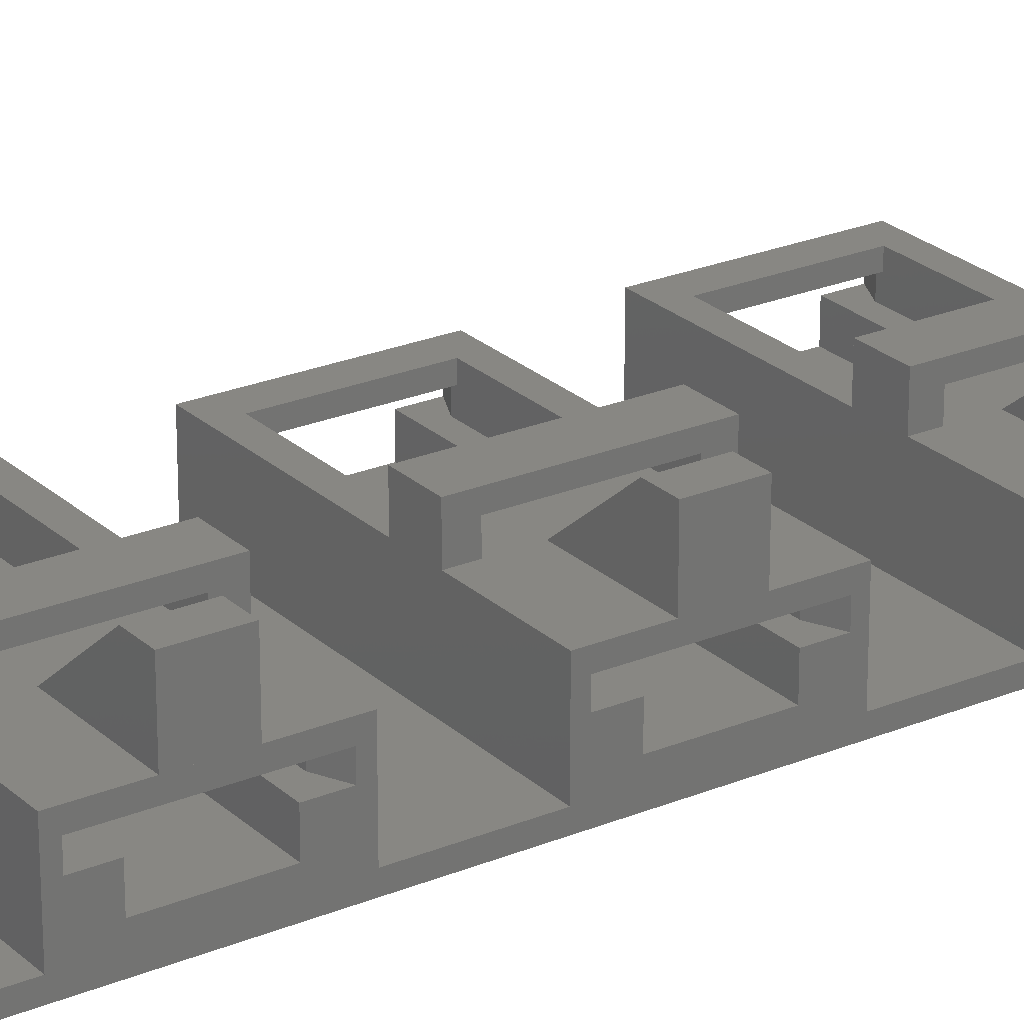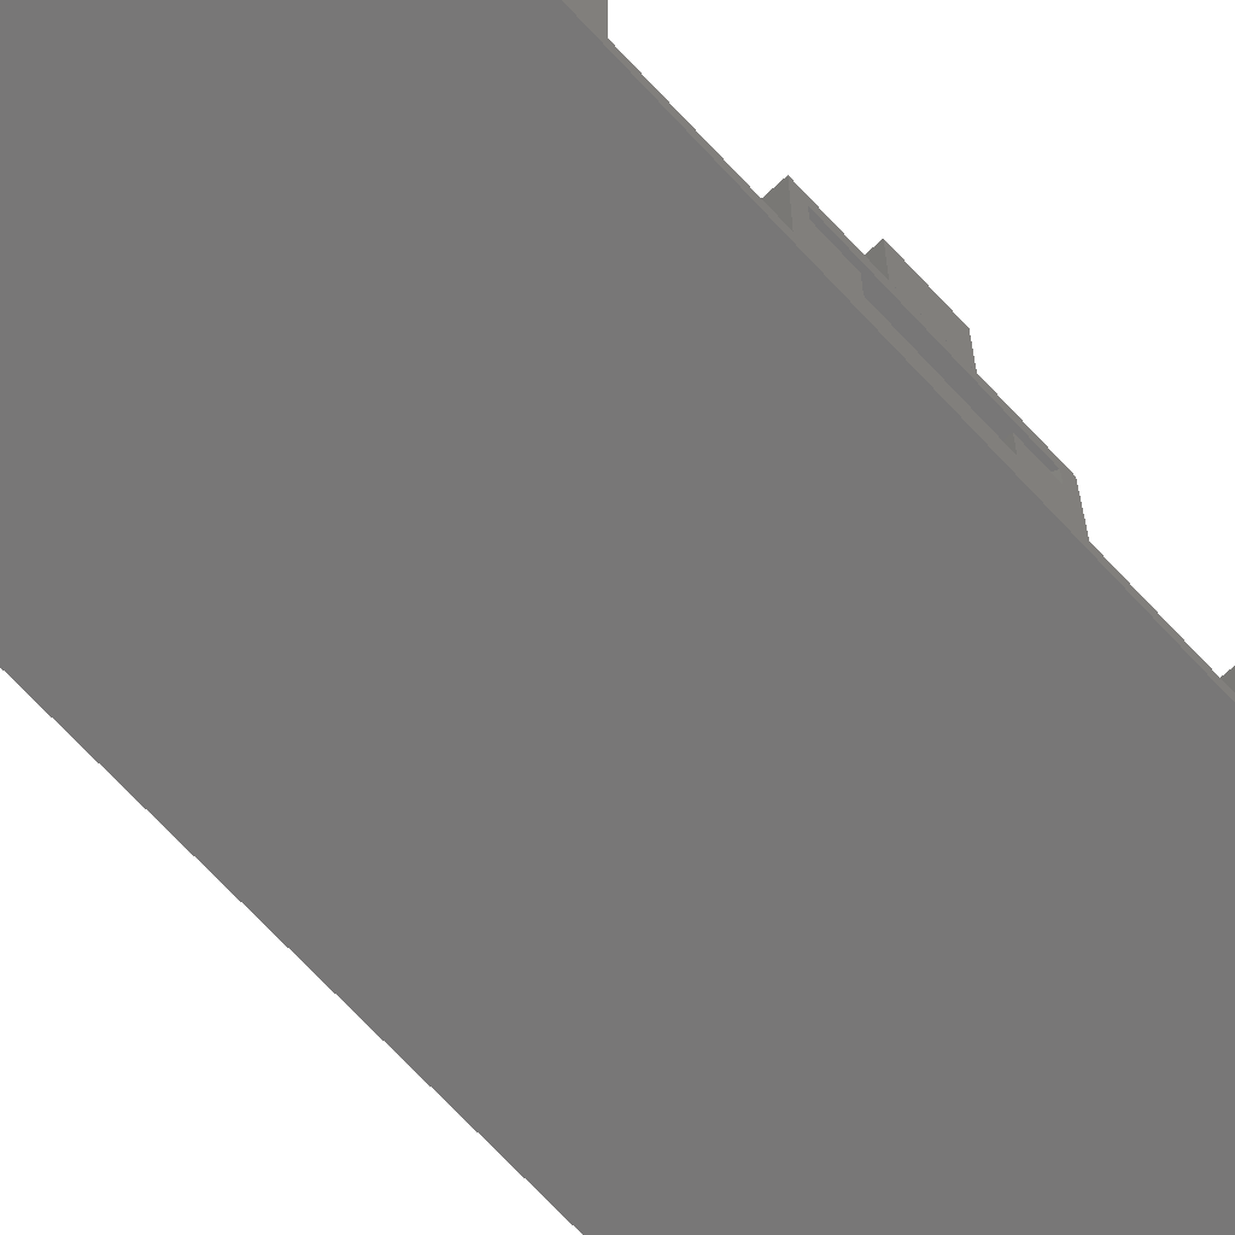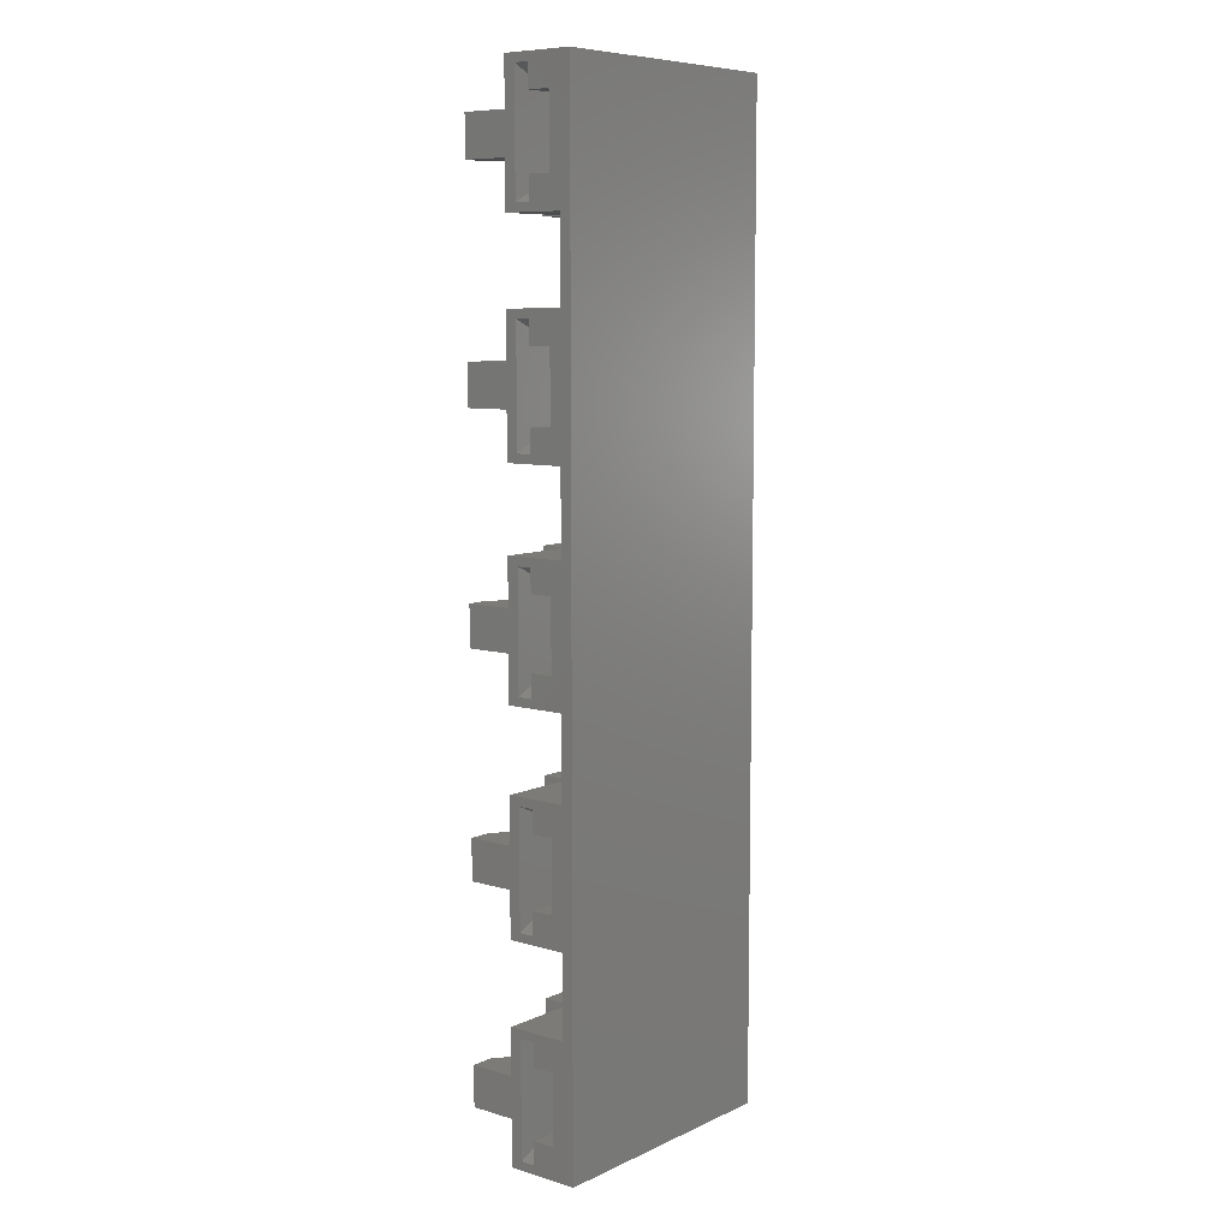
<metadata>
{"format":"stl","ext":"stl","renderer":"f3d","projection":"perspective","resolution":1024,"background":"white","views":[{"elev":24.3,"azim":55.5,"up":"+Z"},{"elev":-70.1,"azim":42.9,"up":"+Z"},{"elev":8.2,"azim":129.1,"up":"+Y"}]}
</metadata>
<code>
# stl→obj: 330 verts, 736 faces
v 0 55.5 6.298
v 0 56.25 5.298
v 0 56.25 3.998
v 0 66.25 5.298
v 0 2.75 1.999
v 0 0.75 3.998
v 0 2.75 3.998
v 0 0 0
v 0 11.5 1
v 0 85.5 0
v 0 84.75 3.998
v 0 82.75 1.999
v 0 82.75 3.998
v 0 18.5 1
v 0 29.25 5.298
v 0 18.5 6.298
v 0 30 6.298
v 0 30 1
v 0 19.25 5.298
v 0 19.25 3.998
v 0 37 1
v 0 48.5 1
v 0 39.75 1.999
v 0 45.75 1.999
v 0 47.75 5.298
v 0 37 6.298
v 0 48.5 6.298
v 0 67 1
v 0 67 6.298
v 0 55.5 1
v 0 58.25 1.999
v 0 64.25 1.999
v 0 74 6.298
v 0 74.75 5.298
v 0 74.75 3.998
v 0 27.25 1.999
v 0 27.25 3.998
v 0 0.75 5.298
v 0 0 6.298
v 0 10.75 5.298
v 0 8.75 1.999
v 0 8.75 3.998
v 0 66.25 3.998
v 0 21.25 1.999
v 0 21.25 3.998
v 0 37.75 3.998
v 0 64.25 3.998
v 0 45.75 3.998
v 0 47.75 3.998
v 0 85.5 6.298
v 0 29.25 3.998
v 0 74 1
v 0 58.25 3.998
v 0 76.75 1.999
v 0 76.75 3.998
v 0 84.75 5.298
v 0 10.75 3.998
v 0 11.5 6.298
v 0 37.75 5.298
v 0 39.75 3.998
v 23 0 0
v 13 0 6.298
v 16 0 6.298
v 23 0 6.298
v 16 0 8.797
v 13 0 8.797
v 23 85.5 0
v 13 85.5 6.298
v 13 85.5 8.797
v 16 85.5 6.298
v 16 85.5 8.797
v 23 85.5 6.298
v 2 75.5 6.298
v 13 74 6.298
v 12 84 6.298
v 16 81.5 6.298
v 23 81.5 6.298
v 23 74 6.298
v 16 75.5 6.298
v 16 74 6.298
v 23 78 6.298
v 16 78 6.298
v 13 84 6.298
v 13 75.5 6.298
v 16 84 6.298
v 12 75.5 6.298
v 2 84 6.298
v 23 74 1
v 16 74 8.797
v 13 74 8.797
v 23 67 1
v 13 67 6.298
v 16 67 6.298
v 13 67 8.797
v 23 67 6.298
v 16 67 8.797
v 2 57 6.298
v 13 55.5 6.298
v 12 65.5 6.298
v 16 63 6.298
v 23 63 6.298
v 23 55.5 6.298
v 16 57 6.298
v 16 55.5 6.298
v 23 59.5 6.298
v 16 59.5 6.298
v 13 65.5 6.298
v 13 57 6.298
v 16 65.5 6.298
v 12 57 6.298
v 2 65.5 6.298
v 23 55.5 1
v 16 55.5 8.797
v 13 55.5 8.797
v 23 48.5 1
v 13 48.5 6.298
v 16 48.5 6.298
v 13 48.5 8.797
v 23 48.5 6.298
v 16 48.5 8.797
v 2 38.5 6.298
v 13 37 6.298
v 12 47 6.298
v 16 44.5 6.298
v 23 44.5 6.298
v 23 37 6.298
v 16 38.5 6.298
v 16 37 6.298
v 23 41 6.298
v 16 41 6.298
v 13 47 6.298
v 13 38.5 6.298
v 16 47 6.298
v 12 38.5 6.298
v 2 47 6.298
v 23 37 1
v 16 37 8.797
v 13 37 8.797
v 23 30 1
v 13 30 6.298
v 16 30 6.298
v 13 30 8.797
v 23 30 6.298
v 16 30 8.797
v 2 20 6.298
v 13 18.5 6.298
v 12 28.5 6.298
v 16 26 6.298
v 23 26 6.298
v 23 18.5 6.298
v 16 20 6.298
v 16 18.5 6.298
v 23 22.5 6.298
v 16 22.5 6.298
v 13 28.5 6.298
v 13 20 6.298
v 16 28.5 6.298
v 12 20 6.298
v 2 28.5 6.298
v 23 18.5 1
v 16 18.5 8.797
v 13 18.5 8.797
v 23 11.5 1
v 13 11.5 6.298
v 16 11.5 6.298
v 13 11.5 8.797
v 23 11.5 6.298
v 16 11.5 8.797
v 2 1.5 6.298
v 12 10 6.298
v 16 7.5 6.298
v 23 7.5 6.298
v 16 1.5 6.298
v 23 4 6.298
v 16 4 6.298
v 13 10 6.298
v 13 1.5 6.298
v 16 10 6.298
v 12 1.5 6.298
v 2 10 6.298
v 1.608 1.5 5.298
v 1.608 1.5 3.998
v 1.611 10 5.298
v 2 10 5.298
v 2 1.5 5.298
v 1.611 10 3.998
v 23 8.75 3.998
v 23 10.75 3.998
v 21.39 10 3.998
v 23 8.75 1.999
v 23 2.75 1.999
v 23 2.75 3.998
v 21.39 1.5 3.998
v 23 0.75 3.998
v 1.608 20 5.298
v 1.608 20 3.998
v 1.611 28.5 5.298
v 2 28.5 5.298
v 2 20 5.298
v 1.611 28.5 3.998
v 23 27.25 3.998
v 23 29.25 3.998
v 21.39 28.5 3.998
v 23 27.25 1.999
v 23 21.25 1.999
v 23 21.25 3.998
v 21.39 20 3.998
v 23 19.25 3.998
v 1.608 38.5 5.298
v 1.608 38.5 3.998
v 1.611 47 5.298
v 2 47 5.298
v 2 38.5 5.298
v 1.611 47 3.998
v 23 45.75 3.998
v 23 47.75 3.998
v 21.39 47 3.998
v 23 45.75 1.999
v 23 39.75 1.999
v 23 39.75 3.998
v 21.39 38.5 3.998
v 23 37.75 3.998
v 1.608 57 5.298
v 1.608 57 3.998
v 1.611 65.5 5.298
v 2 65.5 5.298
v 2 57 5.298
v 1.611 65.5 3.998
v 23 64.25 3.998
v 23 66.25 3.998
v 21.39 65.5 3.998
v 23 64.25 1.999
v 23 58.25 1.999
v 23 58.25 3.998
v 21.39 57 3.998
v 23 56.25 3.998
v 1.608 75.5 5.298
v 1.608 75.5 3.998
v 1.611 84 5.298
v 2 84 5.298
v 2 75.5 5.298
v 1.611 84 3.998
v 23 82.75 3.998
v 23 84.75 3.998
v 21.39 84 3.998
v 23 82.75 1.999
v 23 76.75 1.999
v 23 76.75 3.998
v 21.39 75.5 3.998
v 23 74.75 3.998
v 13 1.5 7.797
v 13 10 7.797
v 16 10 7.797
v 16 1.5 7.797
v 23 19.25 5.298
v 23 4 6.297
v 23 29.25 5.298
v 23 26 6.297
v 23 22.5 6.297
v 23 10.75 5.298
v 23 74.75 5.298
v 23 84.75 5.298
v 23 81.5 6.297
v 23 59.5 6.297
v 23 78 6.297
v 23 66.25 5.298
v 23 63 6.297
v 23 56.25 5.298
v 23 0.75 5.298
v 23 37.75 5.298
v 23 47.75 5.298
v 23 41 6.297
v 23 7.5 6.297
v 23 44.5 6.297
v 16 84 7.797
v 16 75.5 7.797
v 13 75.5 7.797
v 13 84 7.797
v 21 81.5 10.3
v 23 81.5 10.3
v 21 78 10.3
v 23 78 10.3
v 12 75.5 5.298
v 21.39 75.5 5.298
v 12 84 5.298
v 21.39 84 5.298
v 16 65.5 7.797
v 16 57 7.797
v 13 57 7.797
v 13 65.5 7.797
v 21 63 10.3
v 23 63 10.3
v 21 59.5 10.3
v 23 59.5 10.3
v 12 57 5.298
v 21.39 57 5.298
v 12 65.5 5.298
v 21.39 65.5 5.298
v 16 47 7.797
v 16 38.5 7.797
v 13 38.5 7.797
v 13 47 7.797
v 21 44.5 10.3
v 23 44.5 10.3
v 21 41 10.3
v 23 41 10.3
v 12 38.5 5.298
v 21.39 38.5 5.298
v 12 47 5.298
v 21.39 47 5.298
v 16 28.5 7.797
v 16 20 7.797
v 13 20 7.797
v 13 28.5 7.797
v 21 26 10.3
v 23 26 10.3
v 21 22.5 10.3
v 23 22.5 10.3
v 12 20 5.298
v 21.39 20 5.298
v 12 28.5 5.298
v 21.39 28.5 5.298
v 21 7.5 10.3
v 23 7.5 10.3
v 21 4 10.3
v 23 4 10.3
v 12 1.5 5.298
v 21.39 1.5 5.298
v 12 10 5.298
v 21.39 10 5.298
f 1 2 3
f 2 1 4
f 5 6 7
f 8 9 10
f 11 12 13
f 9 14 10
f 15 16 17
f 14 18 10
f 16 19 20
f 18 21 10
f 22 23 24
f 25 26 27
f 16 20 14
f 21 22 10
f 28 4 29
f 22 30 10
f 28 31 32
f 4 1 29
f 33 34 35
f 30 28 10
f 18 36 37
f 38 39 40
f 8 39 38
f 8 38 6
f 41 9 5
f 8 6 5
f 8 5 9
f 42 9 41
f 28 43 4
f 31 28 30
f 44 20 45
f 20 44 14
f 26 46 21
f 28 47 43
f 14 44 18
f 22 48 49
f 1 3 30
f 34 33 50
f 18 37 51
f 46 23 21
f 22 24 48
f 22 25 27
f 52 10 28
f 31 3 53
f 3 31 30
f 12 10 54
f 54 35 55
f 19 16 15
f 56 50 11
f 10 12 11
f 10 11 50
f 9 42 57
f 9 57 40
f 40 39 58
f 9 40 58
f 47 28 32
f 35 54 52
f 59 26 25
f 34 50 56
f 18 51 15
f 22 49 25
f 18 15 17
f 26 59 46
f 36 18 44
f 54 10 52
f 33 35 52
f 23 46 60
f 23 22 21
f 39 8 61
f 62 39 61
f 63 62 61
f 64 63 61
f 65 62 63
f 66 62 65
f 8 10 61
f 61 10 67
f 10 50 67
f 67 50 68
f 67 68 69
f 70 69 71
f 67 69 70
f 72 67 70
f 73 33 74
f 75 76 77
f 78 79 80
f 81 82 78
f 83 68 50
f 75 84 79
f 72 70 77
f 70 85 77
f 82 79 78
f 85 83 77
f 86 73 74
f 50 33 73
f 83 75 77
f 83 50 75
f 84 86 74
f 75 82 76
f 75 86 84
f 73 87 50
f 75 79 82
f 87 75 50
f 33 52 88
f 74 33 88
f 80 74 88
f 78 80 88
f 89 74 80
f 90 74 89
f 52 28 91
f 88 52 91
f 28 29 91
f 91 29 92
f 93 92 94
f 91 92 93
f 95 91 93
f 93 94 96
f 97 1 98
f 99 100 101
f 102 103 104
f 105 106 102
f 107 92 29
f 99 108 103
f 95 93 101
f 93 109 101
f 106 103 102
f 109 107 101
f 110 97 98
f 29 1 97
f 107 99 101
f 107 29 99
f 108 110 98
f 99 106 100
f 99 110 108
f 97 111 29
f 99 103 106
f 111 99 29
f 1 30 112
f 98 1 112
f 104 98 112
f 102 104 112
f 113 98 104
f 114 98 113
f 30 22 115
f 112 30 115
f 22 27 115
f 115 27 116
f 117 116 118
f 115 116 117
f 119 115 117
f 117 118 120
f 121 26 122
f 123 124 125
f 126 127 128
f 129 130 126
f 131 116 27
f 123 132 127
f 119 117 125
f 117 133 125
f 130 127 126
f 133 131 125
f 134 121 122
f 27 26 121
f 131 123 125
f 131 27 123
f 132 134 122
f 123 130 124
f 123 134 132
f 121 135 27
f 123 127 130
f 135 123 27
f 26 21 136
f 122 26 136
f 128 122 136
f 126 128 136
f 137 122 128
f 138 122 137
f 21 18 139
f 136 21 139
f 18 17 139
f 139 17 140
f 141 140 142
f 139 140 141
f 143 139 141
f 141 142 144
f 145 16 146
f 147 148 149
f 150 151 152
f 153 154 150
f 155 140 17
f 147 156 151
f 143 141 149
f 141 157 149
f 154 151 150
f 157 155 149
f 158 145 146
f 17 16 145
f 155 147 149
f 155 17 147
f 156 158 146
f 147 154 148
f 147 158 156
f 145 159 17
f 147 151 154
f 159 147 17
f 16 14 160
f 146 16 160
f 152 146 160
f 150 152 160
f 161 146 152
f 162 146 161
f 14 9 163
f 160 14 163
f 9 58 163
f 163 58 164
f 165 164 166
f 163 164 165
f 167 163 165
f 165 166 168
f 169 39 62
f 170 171 172
f 64 173 63
f 174 175 64
f 176 164 58
f 170 177 173
f 167 165 172
f 165 178 172
f 175 173 64
f 178 176 172
f 179 169 62
f 58 39 169
f 176 170 172
f 176 58 170
f 177 179 62
f 170 175 171
f 170 179 177
f 169 180 58
f 170 173 175
f 180 170 58
f 181 182 38
f 38 182 6
f 38 40 181
f 181 40 183
f 181 183 184
f 181 184 185
f 186 183 40
f 57 186 40
f 186 42 187
f 187 188 189
f 186 187 189
f 57 42 186
f 190 187 42
f 41 190 42
f 191 190 41
f 5 191 41
f 192 191 7
f 7 191 5
f 182 193 192
f 192 193 194
f 182 192 7
f 182 7 6
f 195 196 19
f 19 196 20
f 19 15 195
f 195 15 197
f 195 197 198
f 195 198 199
f 200 197 15
f 51 200 15
f 200 37 201
f 201 202 203
f 200 201 203
f 51 37 200
f 204 201 37
f 36 204 37
f 205 204 36
f 44 205 36
f 206 205 45
f 45 205 44
f 196 207 206
f 206 207 208
f 196 206 45
f 196 45 20
f 209 210 59
f 59 210 46
f 59 25 209
f 209 25 211
f 209 211 212
f 209 212 213
f 214 211 25
f 49 214 25
f 214 48 215
f 215 216 217
f 214 215 217
f 49 48 214
f 218 215 48
f 24 218 48
f 219 218 24
f 23 219 24
f 220 219 60
f 60 219 23
f 210 221 220
f 220 221 222
f 210 220 60
f 210 60 46
f 223 224 2
f 2 224 3
f 2 4 223
f 223 4 225
f 223 225 226
f 223 226 227
f 228 225 4
f 43 228 4
f 228 47 229
f 229 230 231
f 228 229 231
f 43 47 228
f 232 229 47
f 32 232 47
f 233 232 32
f 31 233 32
f 234 233 53
f 53 233 31
f 224 235 234
f 234 235 236
f 224 234 53
f 224 53 3
f 237 238 34
f 34 238 35
f 34 56 237
f 237 56 239
f 237 239 240
f 237 240 241
f 242 239 56
f 11 242 56
f 242 13 243
f 243 244 245
f 242 243 245
f 11 13 242
f 246 243 13
f 12 246 13
f 247 246 12
f 54 247 12
f 248 247 55
f 55 247 54
f 238 249 248
f 248 249 250
f 238 248 55
f 238 55 35
f 62 66 177
f 251 66 166
f 176 166 164
f 252 166 176
f 177 66 251
f 251 166 252
f 166 66 65
f 168 166 65
f 65 63 173
f 253 65 254
f 254 65 173
f 168 65 253
f 165 253 178
f 168 253 165
f 91 61 67
f 246 88 67
f 112 61 91
f 150 208 255
f 219 136 115
f 126 136 222
f 115 61 112
f 256 174 64
f 136 61 115
f 150 255 257
f 257 258 259
f 139 61 136
f 260 167 172
f 160 61 139
f 261 262 263
f 264 105 102
f 263 262 77
f 261 263 265
f 205 160 139
f 163 61 160
f 191 61 163
f 266 101 267
f 190 191 163
f 266 95 101
f 191 192 194
f 64 61 194
f 268 266 267
f 64 194 269
f 139 202 201
f 163 188 187
f 187 190 163
f 269 260 64
f 204 205 139
f 270 271 272
f 194 61 191
f 163 167 260
f 259 153 150
f 139 257 202
f 139 201 204
f 260 172 273
f 163 260 188
f 268 267 264
f 260 273 256
f 150 160 208
f 274 272 271
f 208 160 205
f 219 220 222
f 205 206 208
f 139 143 257
f 272 129 126
f 260 256 64
f 126 222 270
f 115 218 219
f 88 91 67
f 222 136 219
f 229 232 91
f 115 119 271
f 150 257 259
f 244 243 67
f 72 262 67
f 72 77 262
f 262 244 67
f 247 88 246
f 248 88 247
f 115 215 218
f 115 216 215
f 115 271 216
f 91 232 233
f 257 149 258
f 257 143 149
f 126 270 272
f 233 234 236
f 265 81 78
f 78 261 265
f 78 250 261
f 78 88 250
f 243 246 67
f 91 230 229
f 91 266 230
f 91 95 266
f 271 125 274
f 271 119 125
f 102 268 264
f 102 236 268
f 248 250 88
f 233 112 91
f 236 112 233
f 102 112 236
f 89 80 79
f 275 89 276
f 276 89 79
f 71 89 275
f 70 275 85
f 71 275 70
f 69 90 89
f 71 69 89
f 74 90 84
f 277 90 69
f 83 69 68
f 278 69 83
f 84 90 277
f 277 69 278
f 85 275 278
f 83 85 278
f 76 279 77
f 77 279 280
f 77 280 263
f 77 263 263
f 76 82 281
f 279 76 281
f 281 82 81
f 265 281 81
f 265 265 81
f 265 282 281
f 276 79 277
f 277 79 84
f 240 87 73
f 241 240 73
f 241 73 86
f 241 86 283
f 241 249 237
f 283 284 249
f 283 249 241
f 249 238 237
f 75 285 86
f 86 285 283
f 240 239 245
f 245 286 285
f 87 245 285
f 75 87 285
f 87 240 245
f 239 242 245
f 113 104 103
f 287 113 288
f 288 113 103
f 96 113 287
f 93 287 109
f 96 287 93
f 94 114 113
f 96 94 113
f 98 114 108
f 289 114 94
f 107 94 92
f 290 94 107
f 108 114 289
f 289 94 290
f 109 287 290
f 107 109 290
f 100 291 101
f 101 291 292
f 101 292 267
f 101 267 267
f 100 106 293
f 291 100 293
f 293 106 105
f 264 293 105
f 264 264 105
f 264 294 293
f 288 103 289
f 289 103 108
f 226 111 97
f 227 226 97
f 227 97 110
f 227 110 295
f 227 235 223
f 295 296 235
f 295 235 227
f 235 224 223
f 99 297 110
f 110 297 295
f 226 225 231
f 231 298 297
f 111 231 297
f 99 111 297
f 111 226 231
f 225 228 231
f 137 128 127
f 299 137 300
f 300 137 127
f 120 137 299
f 117 299 133
f 120 299 117
f 118 138 137
f 120 118 137
f 122 138 132
f 301 138 118
f 131 118 116
f 302 118 131
f 132 138 301
f 301 118 302
f 133 299 302
f 131 133 302
f 124 303 125
f 125 303 304
f 125 304 274
f 125 274 274
f 124 130 305
f 303 124 305
f 305 130 129
f 272 305 129
f 272 272 129
f 272 306 305
f 300 127 301
f 301 127 132
f 212 135 121
f 213 212 121
f 213 121 134
f 213 134 307
f 213 221 209
f 307 308 221
f 307 221 213
f 221 210 209
f 123 309 134
f 134 309 307
f 212 211 217
f 217 310 309
f 135 217 309
f 123 135 309
f 135 212 217
f 211 214 217
f 161 152 151
f 311 161 312
f 312 161 151
f 144 161 311
f 141 311 157
f 144 311 141
f 142 162 161
f 144 142 161
f 146 162 156
f 313 162 142
f 155 142 140
f 314 142 155
f 156 162 313
f 313 142 314
f 157 311 314
f 155 157 314
f 148 315 149
f 149 315 316
f 149 316 258
f 149 258 258
f 148 154 317
f 315 148 317
f 317 154 153
f 259 317 153
f 259 259 153
f 259 318 317
f 312 151 313
f 313 151 156
f 198 159 145
f 199 198 145
f 199 145 158
f 199 158 319
f 199 207 195
f 319 320 207
f 319 207 199
f 207 196 195
f 147 321 158
f 158 321 319
f 198 197 203
f 203 322 321
f 159 203 321
f 147 159 321
f 159 198 203
f 197 200 203
f 178 253 252
f 176 178 252
f 171 323 172
f 172 323 324
f 172 324 273
f 172 273 273
f 171 175 325
f 323 171 325
f 325 175 174
f 256 325 174
f 256 256 174
f 256 326 325
f 254 173 251
f 251 173 177
f 184 180 169
f 185 184 169
f 185 169 179
f 185 179 327
f 185 193 181
f 327 328 193
f 327 193 185
f 193 182 181
f 170 329 179
f 179 329 327
f 184 183 189
f 189 330 329
f 180 189 329
f 170 180 329
f 180 184 189
f 183 186 189
f 188 260 330
f 189 188 330
f 269 194 328
f 328 194 193
f 202 257 322
f 203 202 322
f 255 208 320
f 320 208 207
f 216 271 310
f 217 216 310
f 270 222 308
f 308 222 221
f 230 266 298
f 231 230 298
f 268 236 296
f 296 236 235
f 244 262 286
f 245 244 286
f 261 250 284
f 284 250 249
f 253 254 252
f 252 254 251
f 256 273 256
f 256 273 273
f 259 258 259
f 259 258 258
f 272 274 272
f 272 274 274
f 264 267 264
f 264 267 267
f 265 263 265
f 265 263 263
f 327 329 328
f 328 329 330
f 328 330 260
f 328 260 269
f 319 321 320
f 320 321 322
f 320 322 257
f 320 257 255
f 307 309 308
f 308 309 310
f 308 310 271
f 308 271 270
f 295 297 296
f 296 297 298
f 296 298 266
f 296 266 268
f 283 285 284
f 284 285 286
f 284 286 262
f 284 262 261
f 275 276 278
f 278 276 277
f 282 265 263
f 280 282 263
f 279 281 282
f 280 279 282
f 287 288 290
f 290 288 289
f 294 264 267
f 292 294 267
f 291 293 294
f 292 291 294
f 299 300 302
f 302 300 301
f 306 272 274
f 304 306 274
f 303 305 306
f 304 303 306
f 311 312 314
f 314 312 313
f 318 259 258
f 316 318 258
f 315 317 318
f 316 315 318
f 326 256 273
f 324 326 273
f 323 325 326
f 324 323 326

</code>
